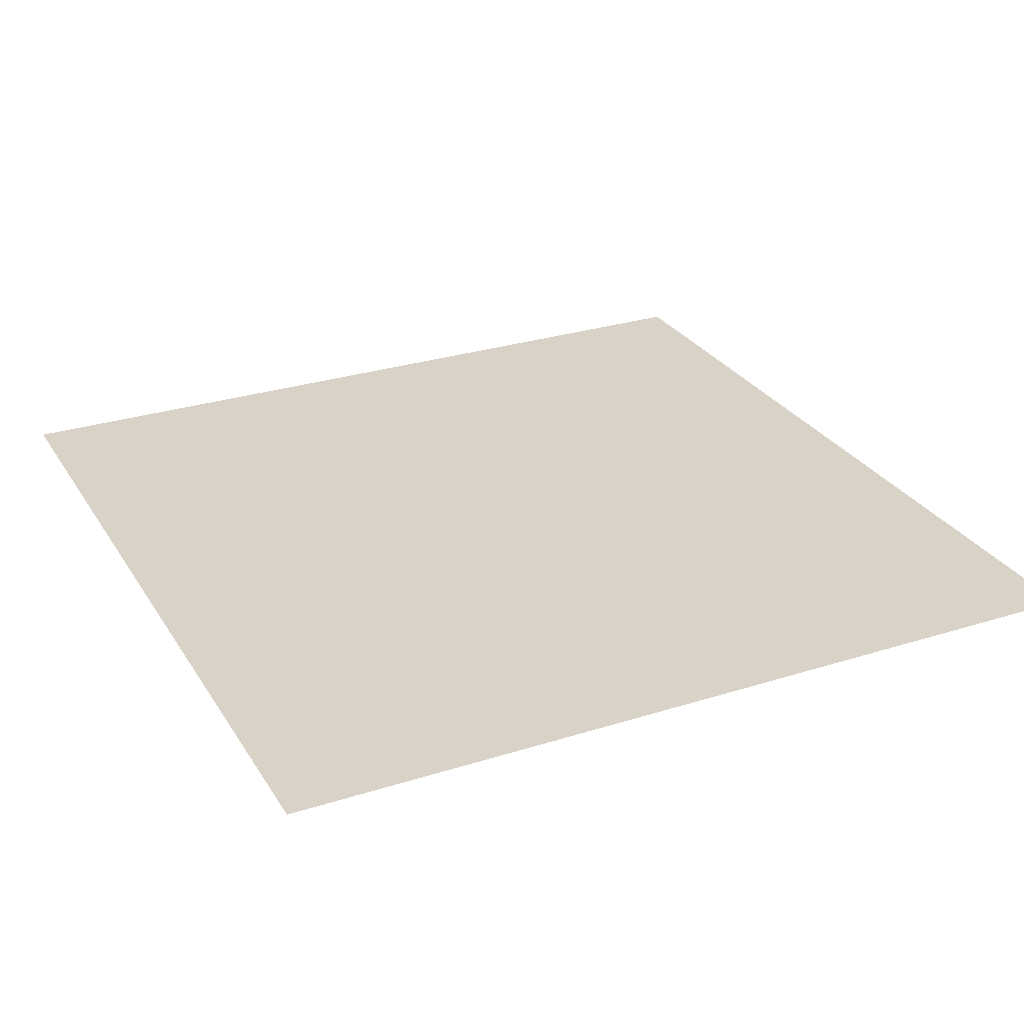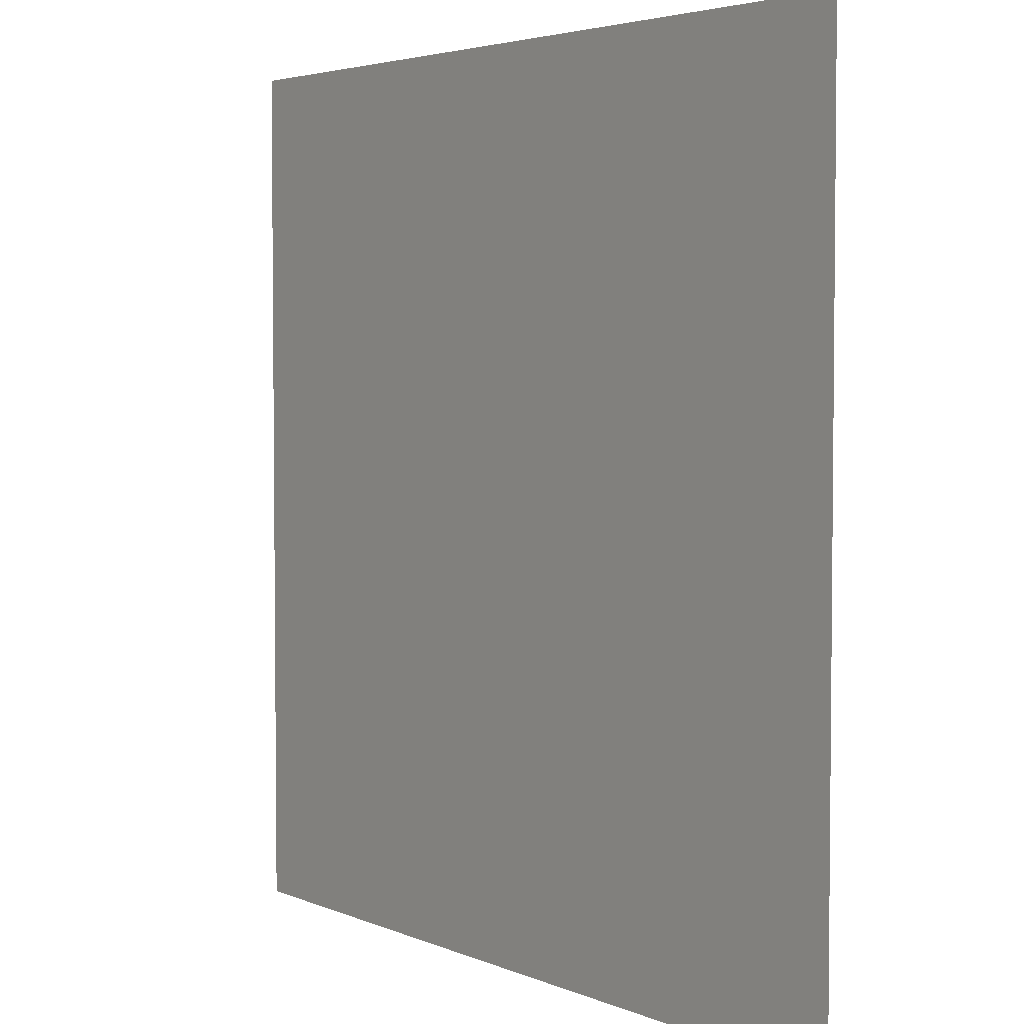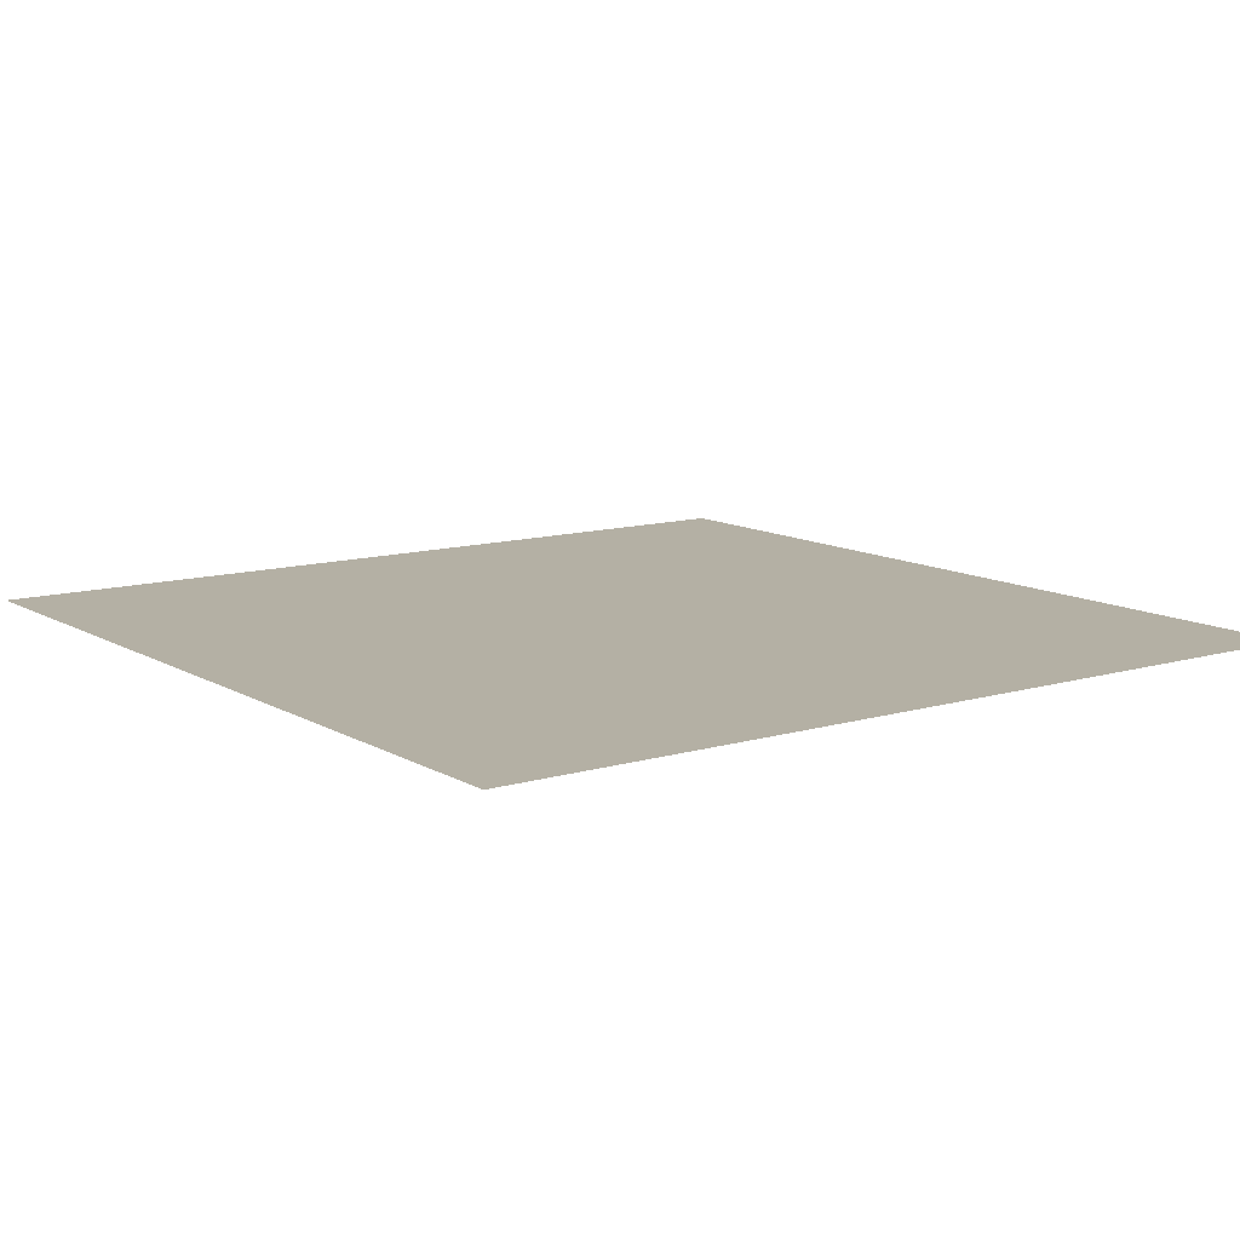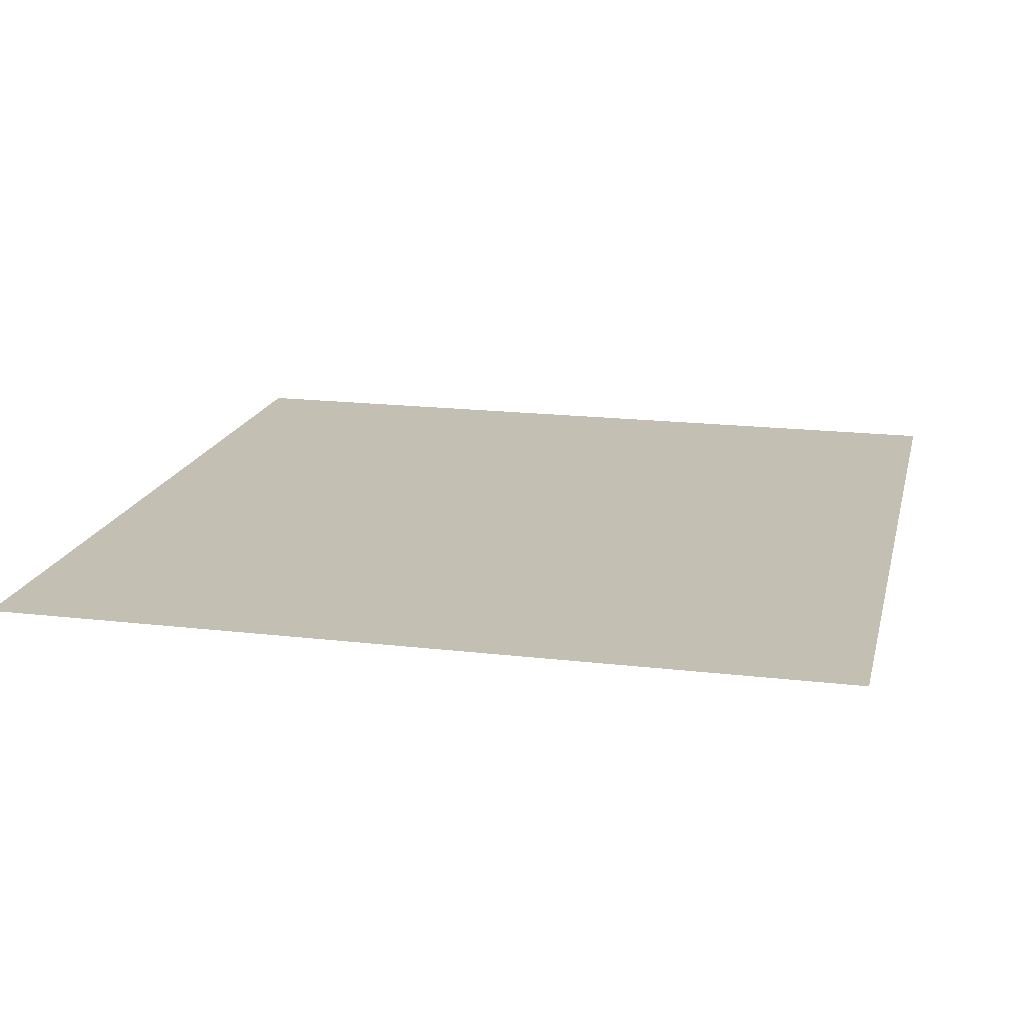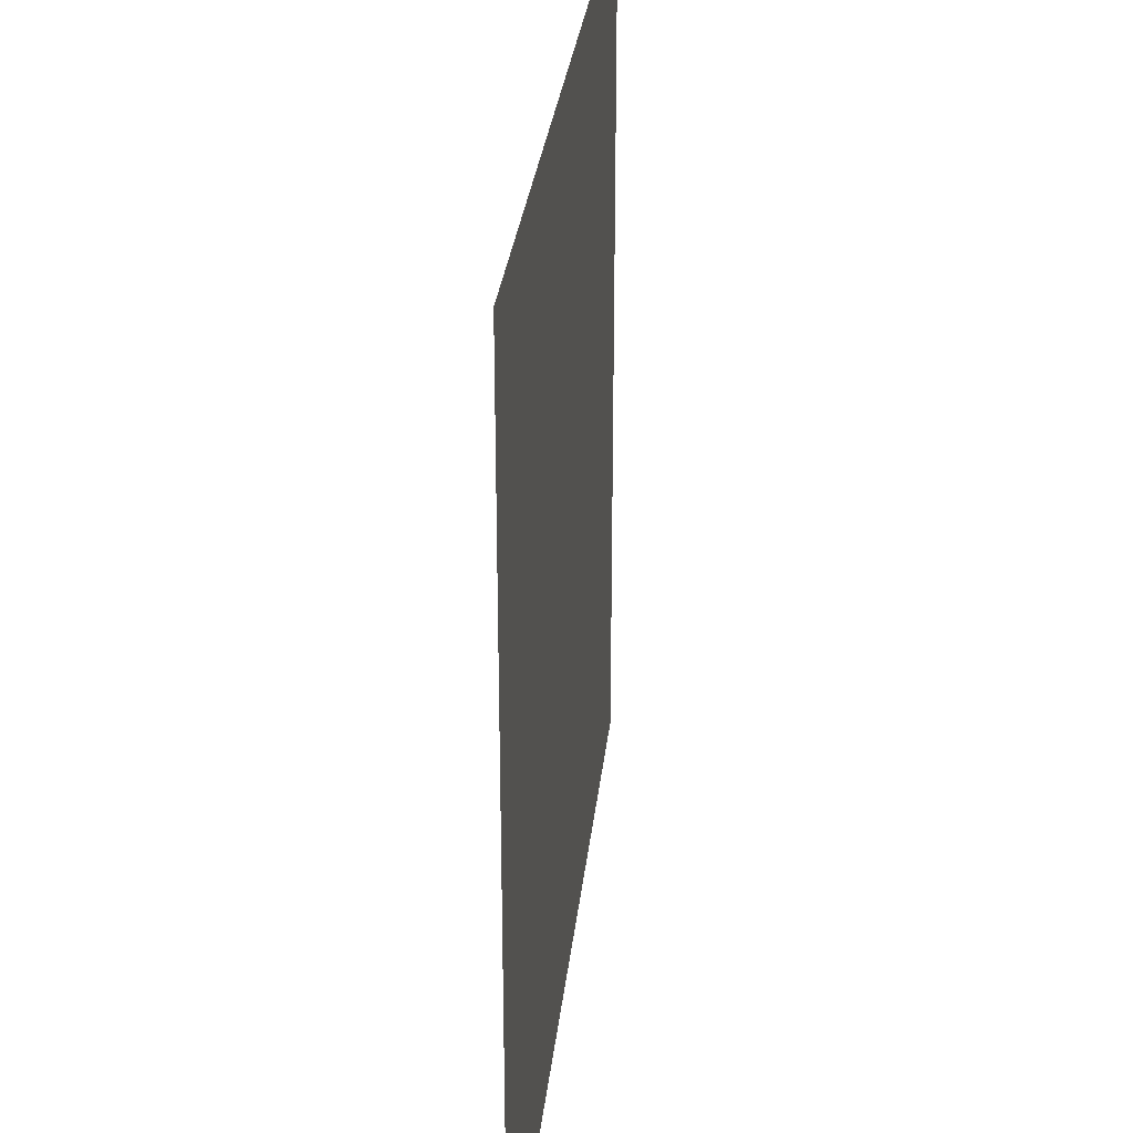
<metadata>
{"format":"obj","ext":"obj","renderer":"f3d","projection":"perspective","resolution":1024,"background":"white","views":[{"elev":28.1,"azim":64.3,"up":"+Y"},{"elev":3.8,"azim":-125.9,"up":"+Z"},{"elev":11.5,"azim":-125.9,"up":"+Y"},{"elev":17.7,"azim":-166.9,"up":"+Y"},{"elev":29.6,"azim":-83.9,"up":"+Z"}]}
</metadata>
<code>
g default
v  -1  0  1
v   1  0  1
v   1  0 -1
v  -1  0 -1
g pPlane1
f 1 2 3
f 3 4 1

</code>
